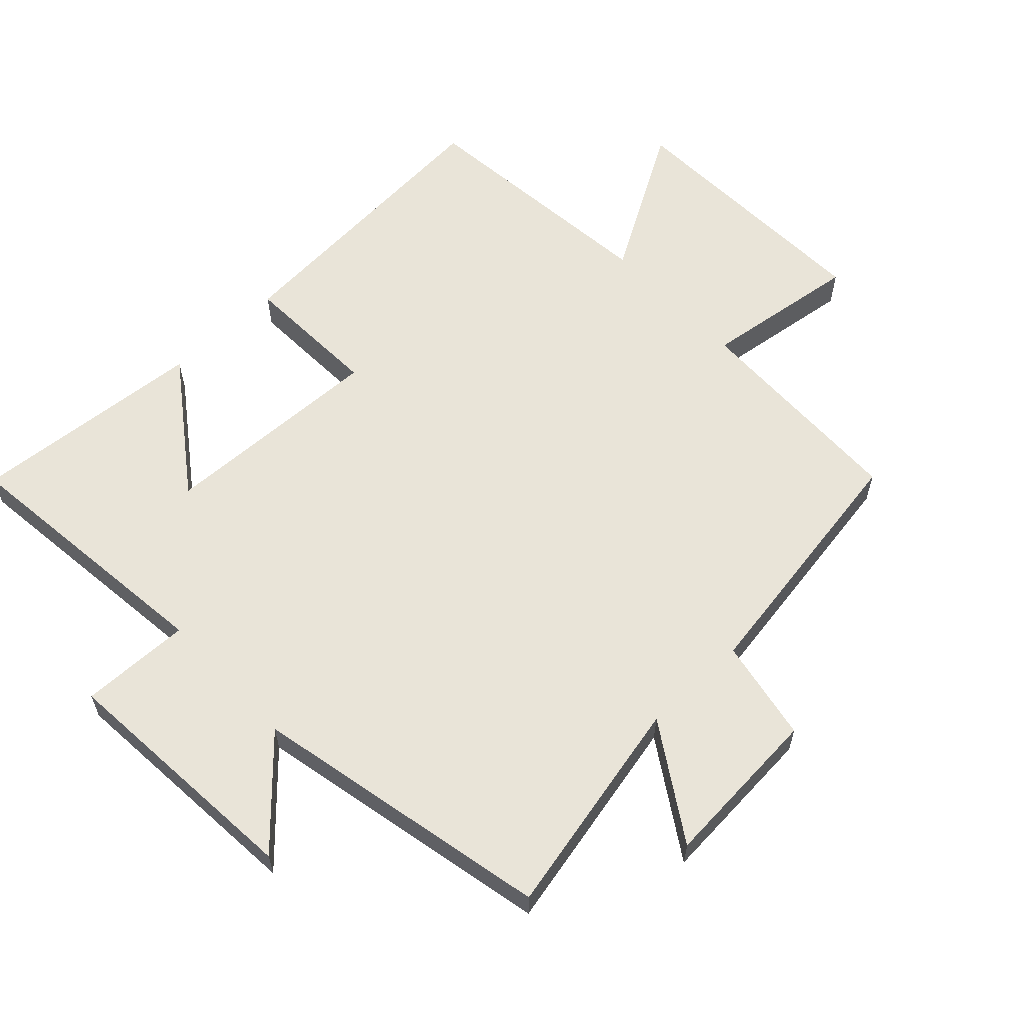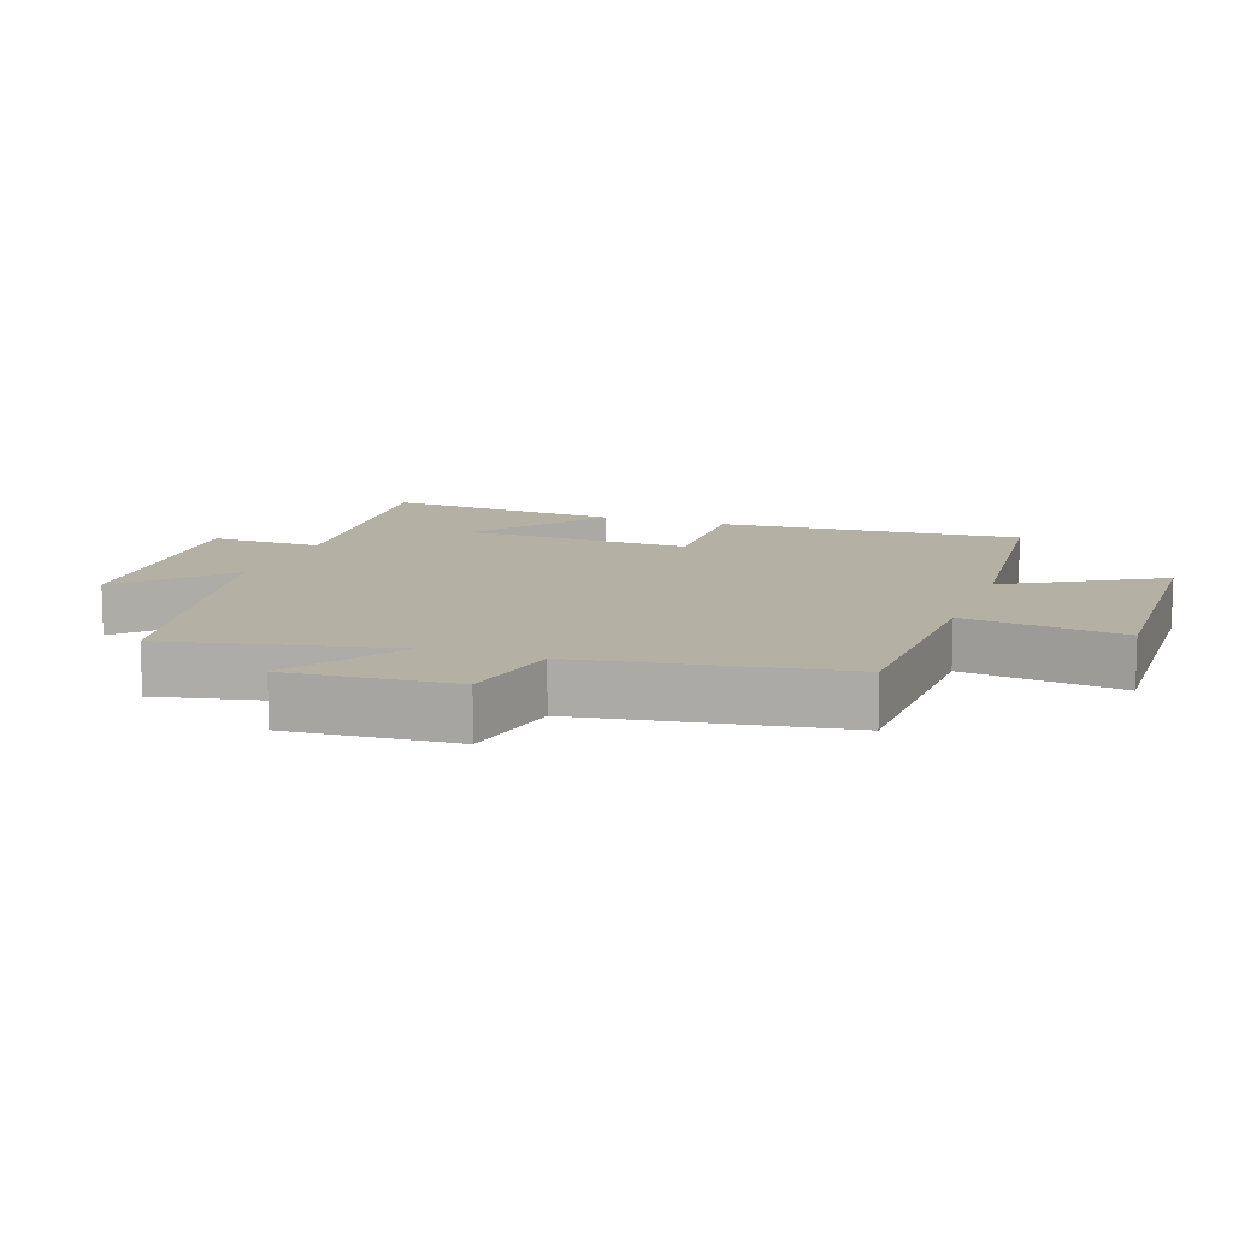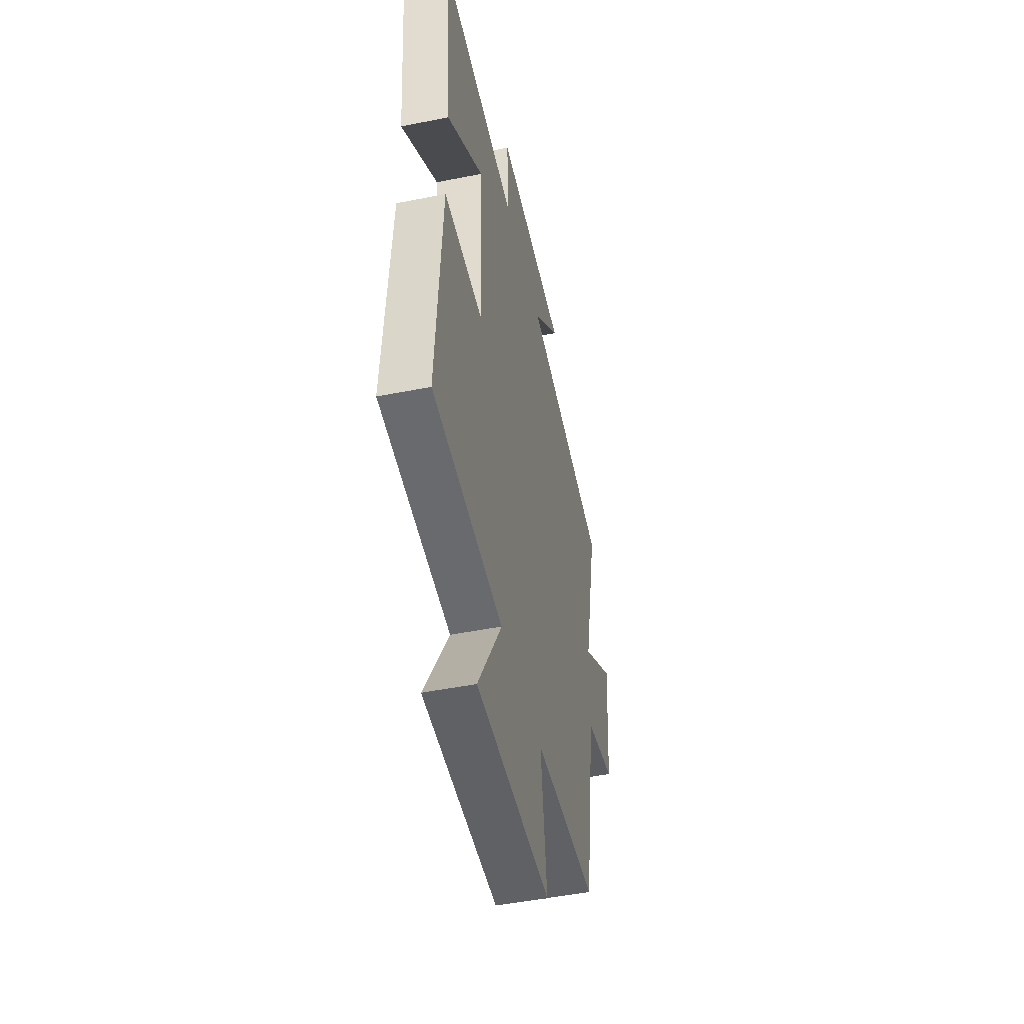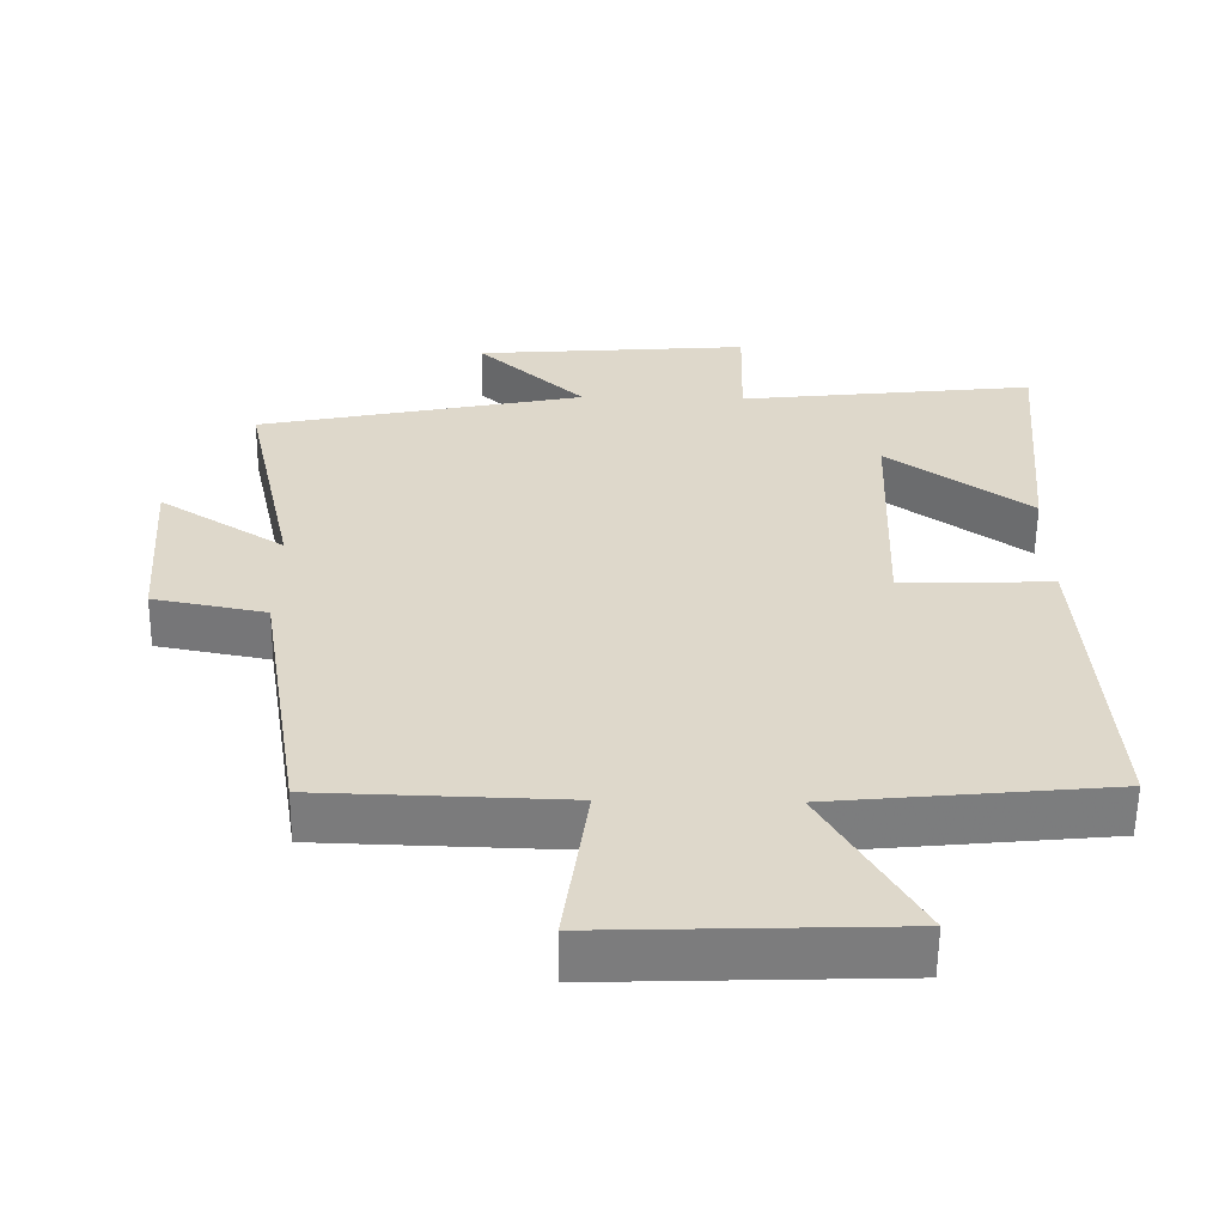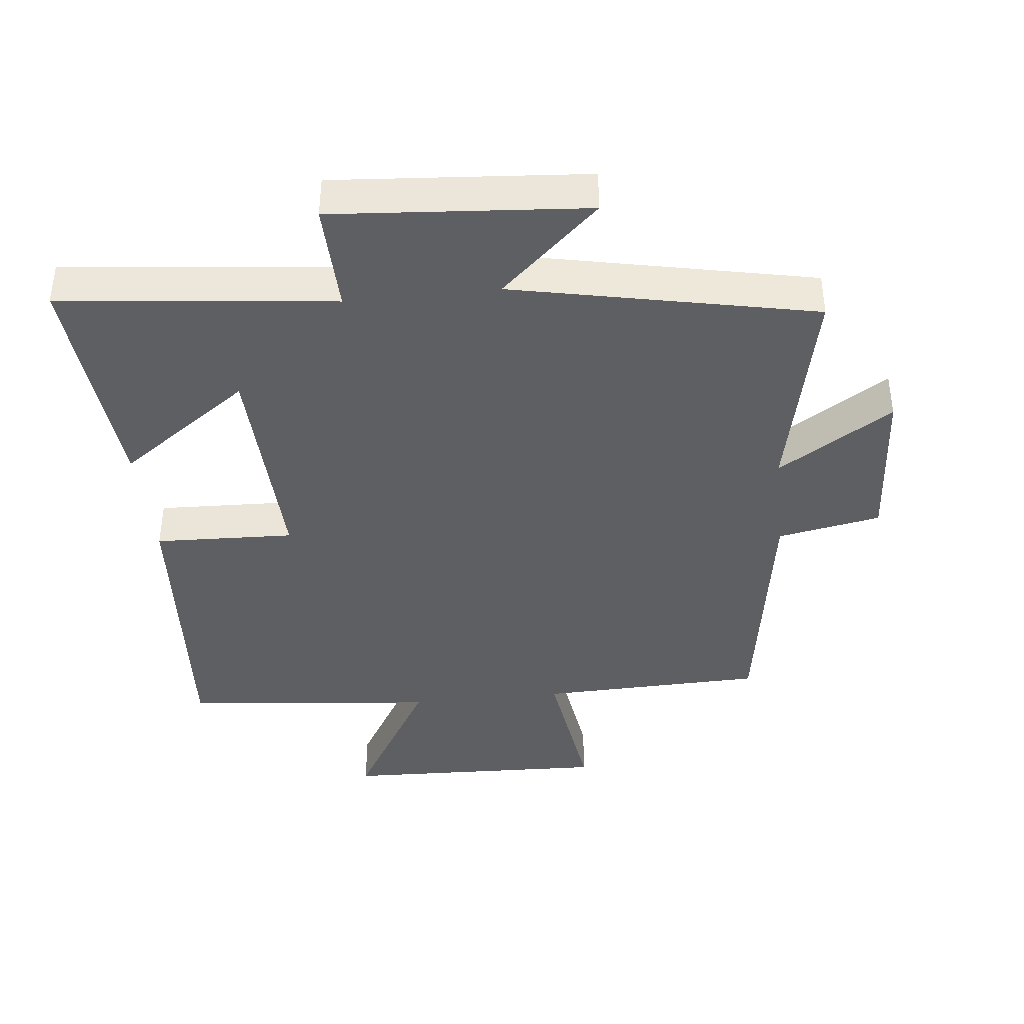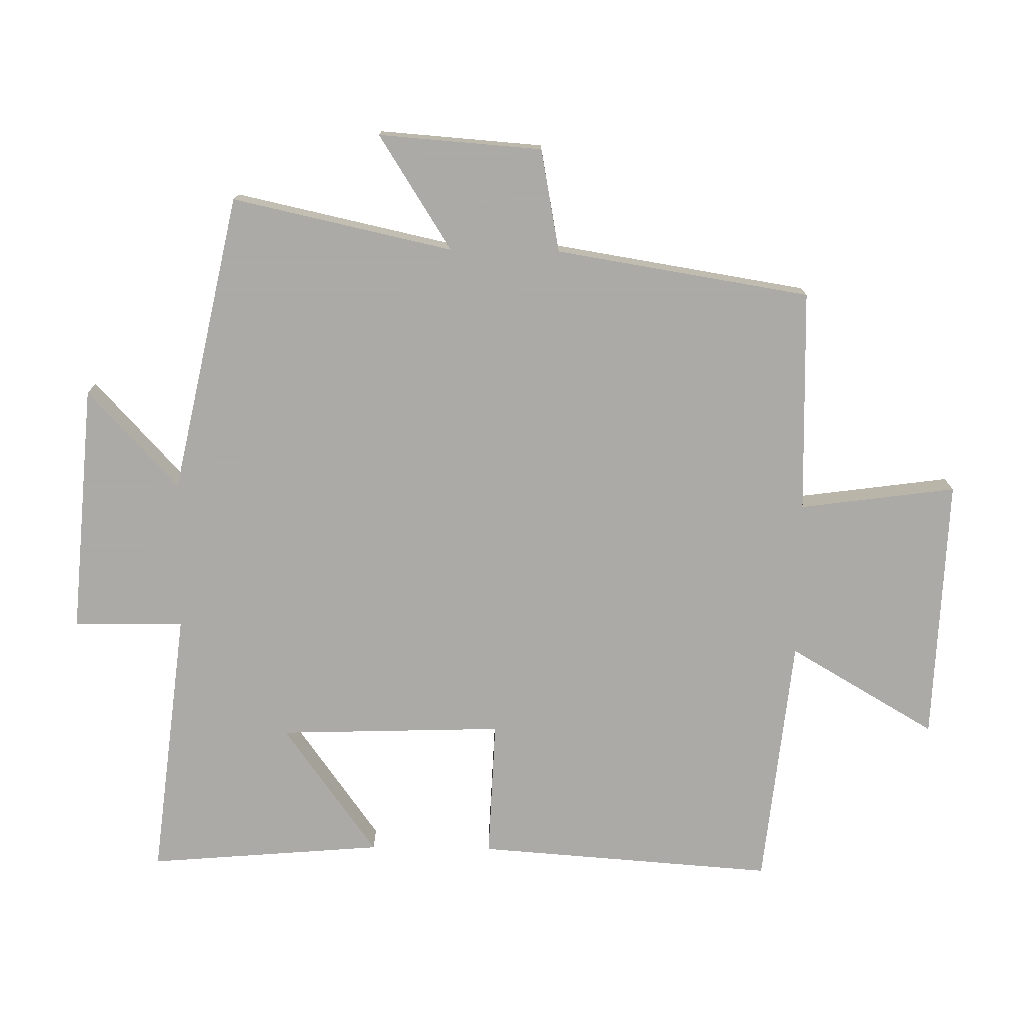
<metadata>
{"format":"obj","ext":"obj","renderer":"f3d","projection":"perspective","resolution":1024,"background":"white","views":[{"elev":60.3,"azim":46.7,"up":"+Y"},{"elev":11.4,"azim":109.7,"up":"+Y"},{"elev":-47.6,"azim":-77.3,"up":"+Z"},{"elev":-58.6,"azim":179.3,"up":"+Z"},{"elev":-39.9,"azim":6.2,"up":"+Y"},{"elev":-75.7,"azim":89.1,"up":"+Y"}]}
</metadata>
<code>
v -0.531 0.07 0.547
v -0.115 0.07 0.5
v -0.119 0.07 0.669
v 0.265 0.07 0.639
v 0.115 0.07 0.5
v 0.573 0.07 0.404
v 0.5 0.07 0.067
v 0.675 0.07 0.179
v 0.657 0.07 -0.071
v 0.5 0.07 -0.101
v 0.438 0.07 -0.49
v 0.096 0.07 -0.5
v 0.129 0.07 -0.739
v -0.277 0.07 -0.725
v -0.146 0.07 -0.5
v -0.532 0.07 -0.461
v -0.5 0.07 -0.005
v -0.288 0.07 -0.013
v -0.3 0.07 0.331
v -0.5 0.07 0.187
v -0.531 0 0.547
v -0.115 0 0.5
v -0.119 0 0.669
v 0.265 0 0.639
v 0.115 0 0.5
v 0.573 0 0.404
v 0.5 0 0.067
v 0.675 0 0.179
v 0.657 0 -0.071
v 0.5 0 -0.101
v 0.438 0 -0.49
v 0.096 0 -0.5
v 0.129 0 -0.739
v -0.277 0 -0.725
v -0.146 0 -0.5
v -0.532 0 -0.461
v -0.5 0 -0.005
v -0.288 0 -0.013
v -0.3 0 0.331
v -0.5 0 0.187
f 19 20 1 2
f 18 19 2
f 15 16 17 18
f 15 18 2
f 12 13 14 15
f 12 15 2
f 11 12 2
f 10 11 2
f 7 8 9 10
f 7 10 2 3
f 5 6 7
f 5 7 3
f 3 4 5
f 22 21 40 39
f 22 39 38
f 38 37 36 35
f 22 38 35
f 35 34 33 32
f 22 35 32
f 22 32 31
f 22 31 30
f 30 29 28 27
f 23 22 30 27
f 27 26 25
f 23 27 25
f 25 24 23
f 1 21 22 2
f 2 22 23 3
f 3 23 24 4
f 4 24 25 5
f 5 25 26 6
f 6 26 27 7
f 7 27 28 8
f 8 28 29 9
f 9 29 30 10
f 10 30 31 11
f 11 31 32 12
f 12 32 33 13
f 13 33 34 14
f 14 34 35 15
f 15 35 36 16
f 16 36 37 17
f 17 37 38 18
f 18 38 39 19
f 19 39 40 20
f 20 40 21 1

</code>
